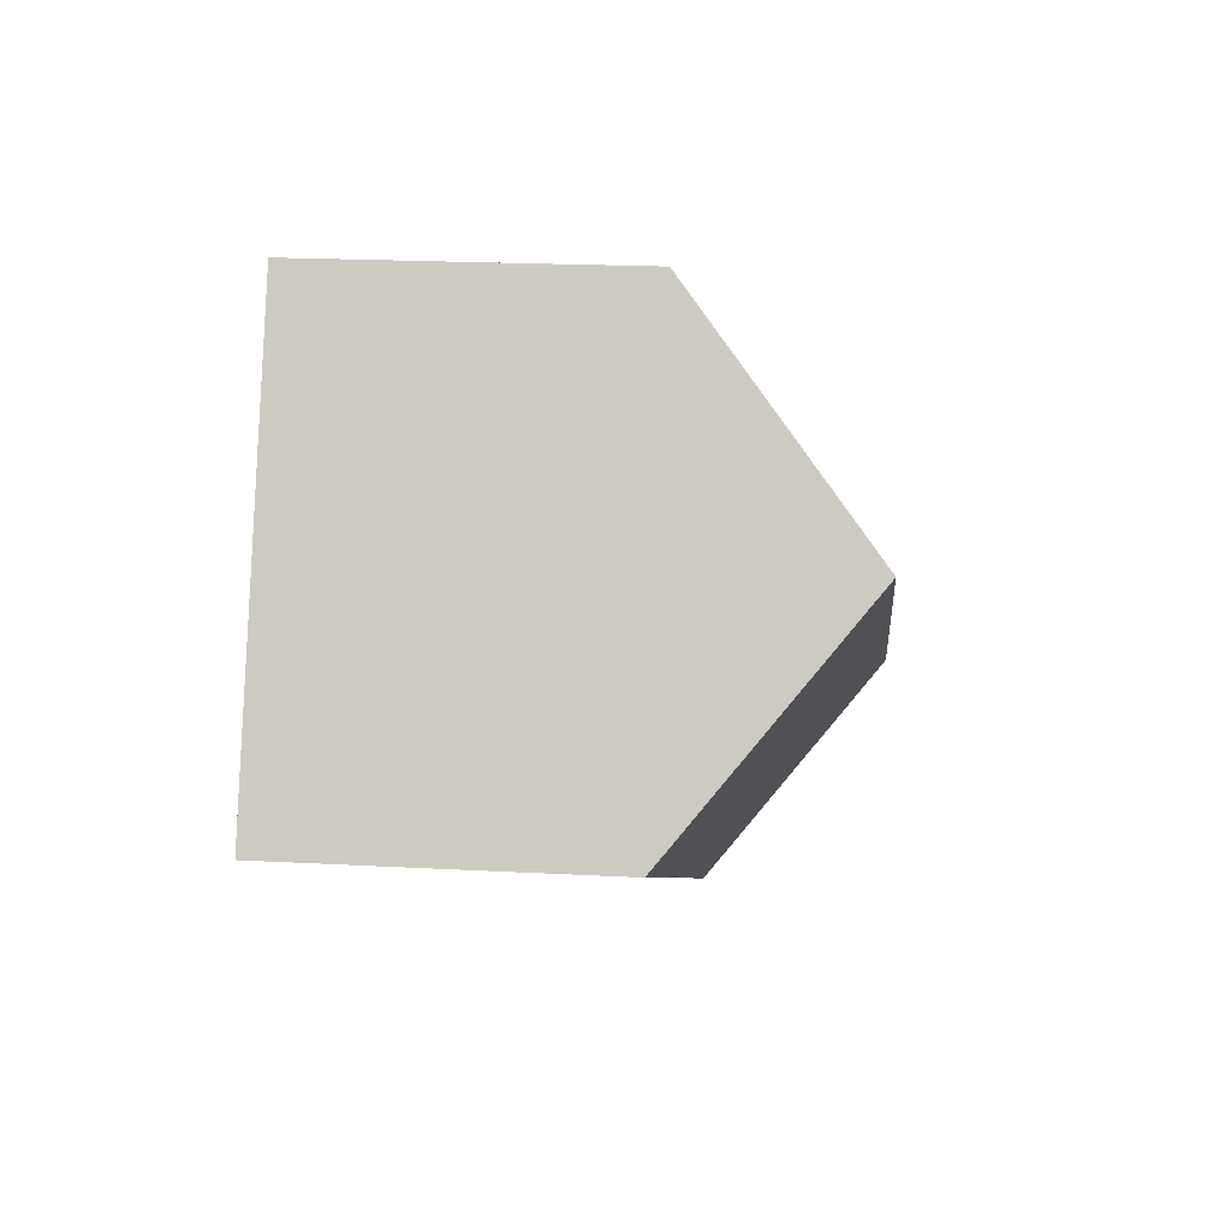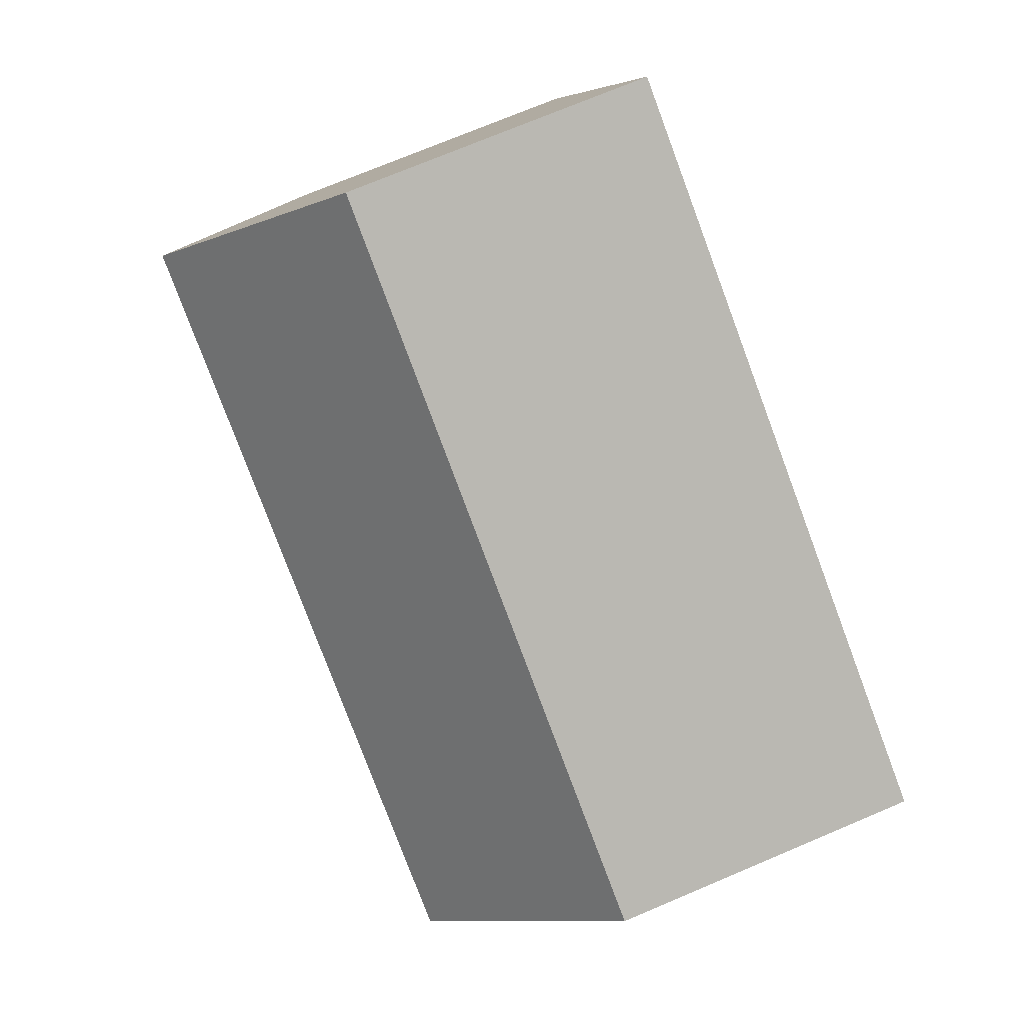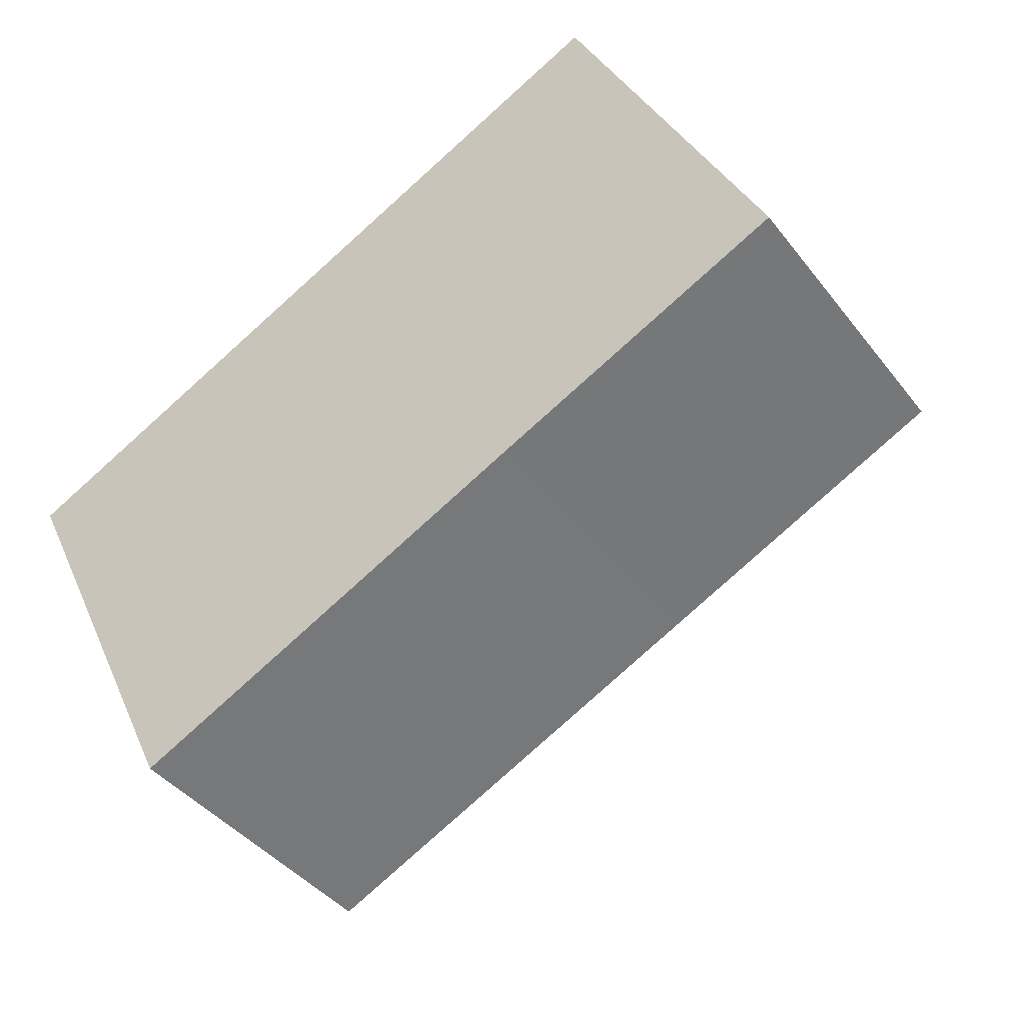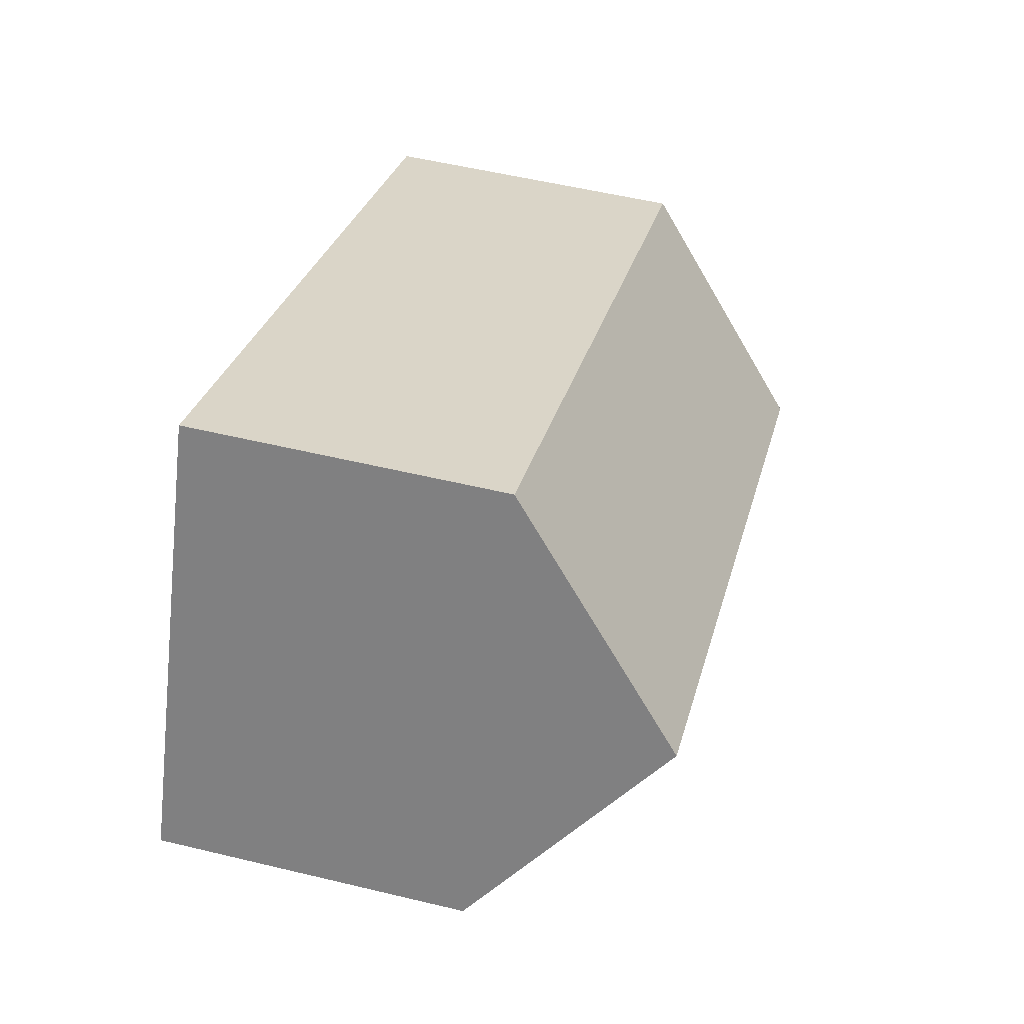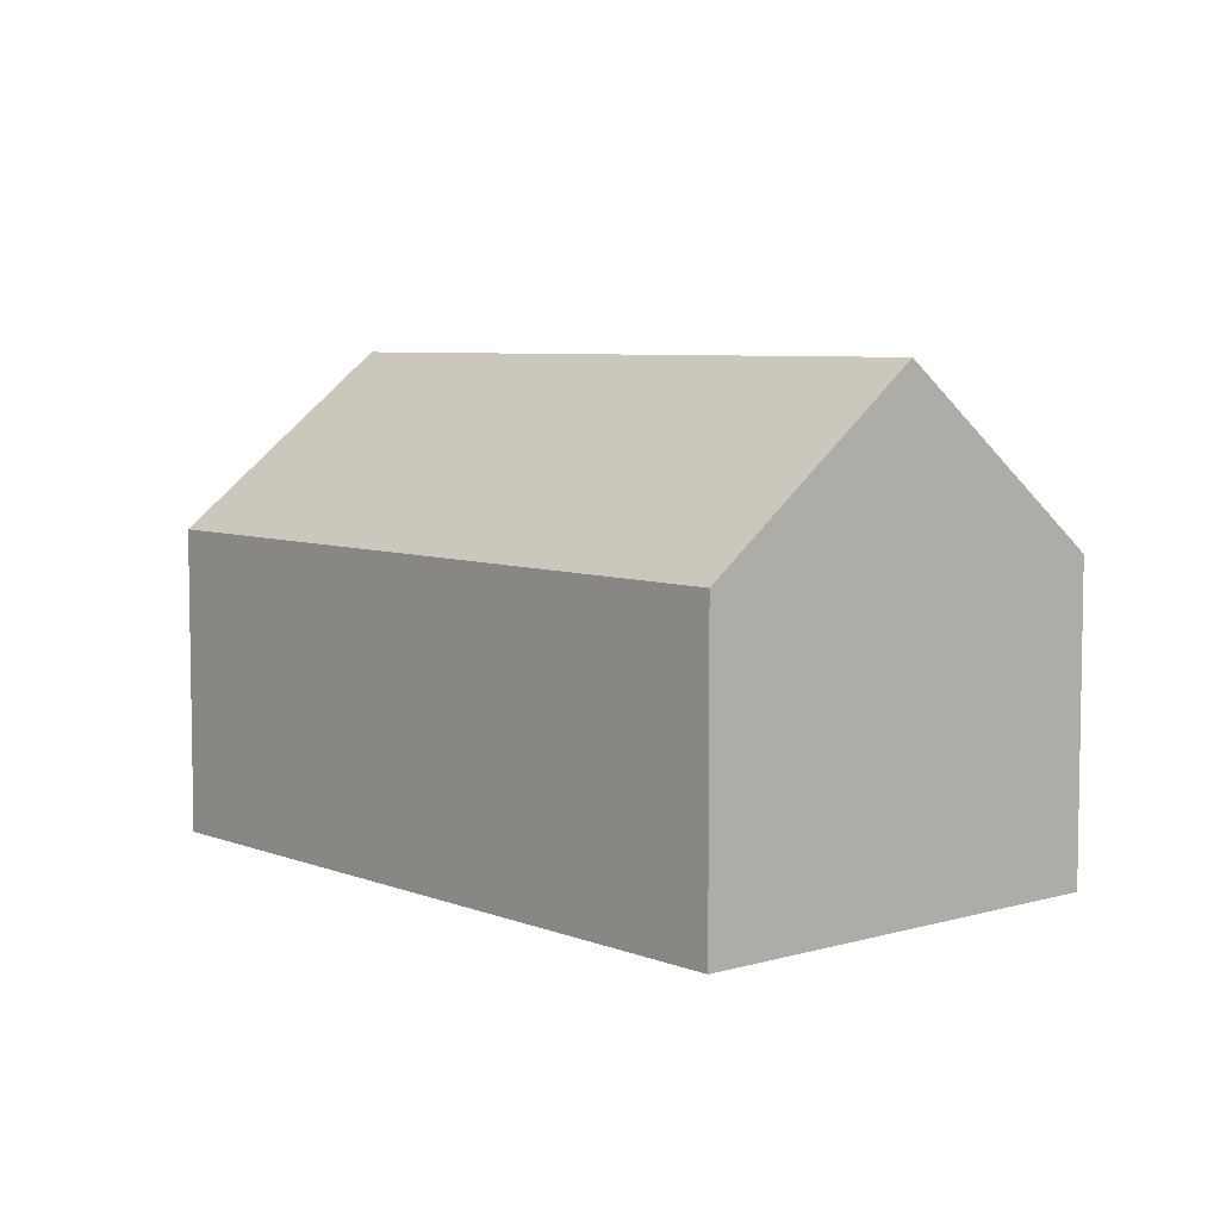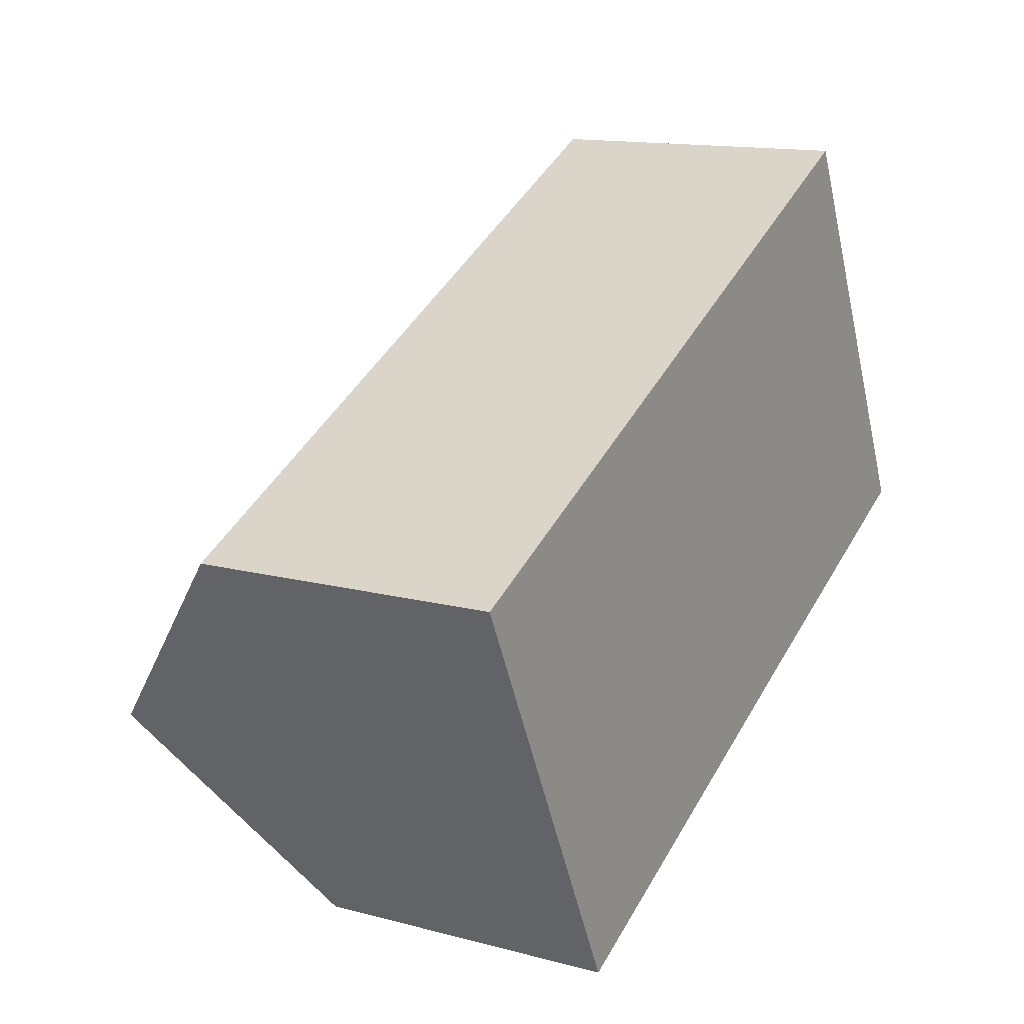
<metadata>
{"format":"obj","ext":"obj","renderer":"f3d","projection":"perspective","resolution":1024,"background":"white","views":[{"elev":20.5,"azim":95.6,"up":"+Z"},{"elev":73.5,"azim":-112.9,"up":"+Z"},{"elev":-41.1,"azim":34.1,"up":"+Z"},{"elev":54.0,"azim":104.4,"up":"+Z"},{"elev":6.2,"azim":23.2,"up":"+Y"},{"elev":13.8,"azim":-59.3,"up":"+Z"}]}
</metadata>
<code>
v  2.348 11.42 -4.834
v  16.26 7.243 7.939
v  18.62 11.42 3.073
v  8.523 7.257 4.162
v  0 7.272 4.453e-16
v  14.2 7.275 -5.047
v  20.98 7.253 -1.782
v  4.706 7.253 -9.69
v  4.706 5.933e-16 -9.69
v  2.348 2.96e-16 -4.834
v  0 0 0
v  8.523 -2.548e-16 4.162
v  16.26 -4.861e-16 7.939
v  18.62 -1.882e-16 3.073
v  20.98 1.091e-16 -1.782
v  14.2 3.09e-16 -5.047
g defaultobject
f 1 2 3
f 2 1 4
f 4 1 5
f 6 3 7
f 3 6 1
f 1 6 8
f 8 5 1
f 5 8 9
f 5 9 10
f 5 10 11
f 11 4 5
f 4 11 12
f 4 12 2
f 2 12 13
f 2 7 3
f 7 2 13
f 7 13 14
f 7 14 15
f 6 9 8
f 9 6 16
f 16 6 7
f 16 7 15
f 12 14 13
f 14 12 15
f 15 12 11
f 15 11 16
f 16 11 10
f 16 10 9

</code>
